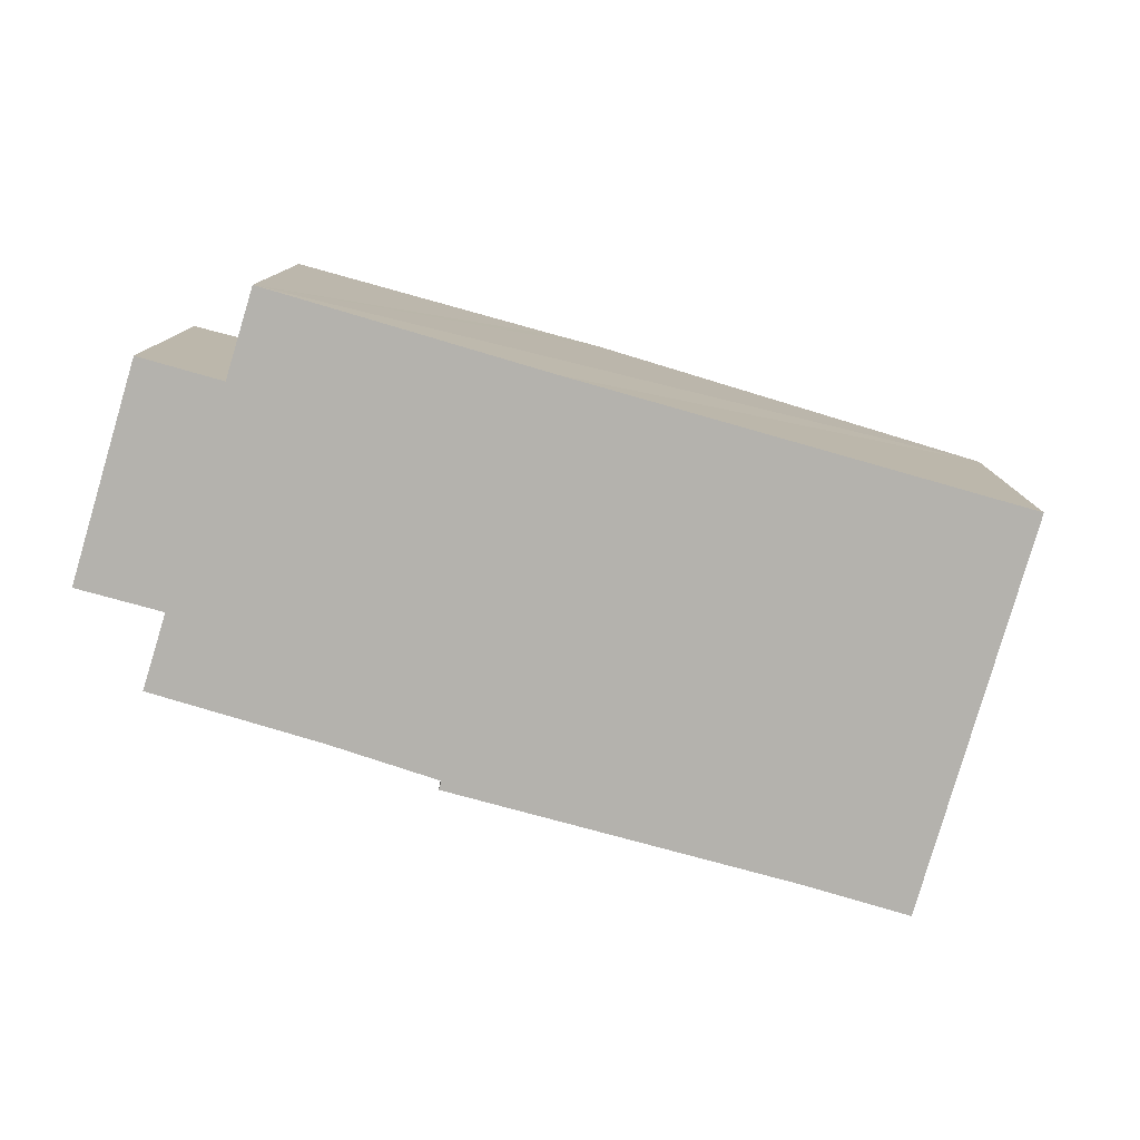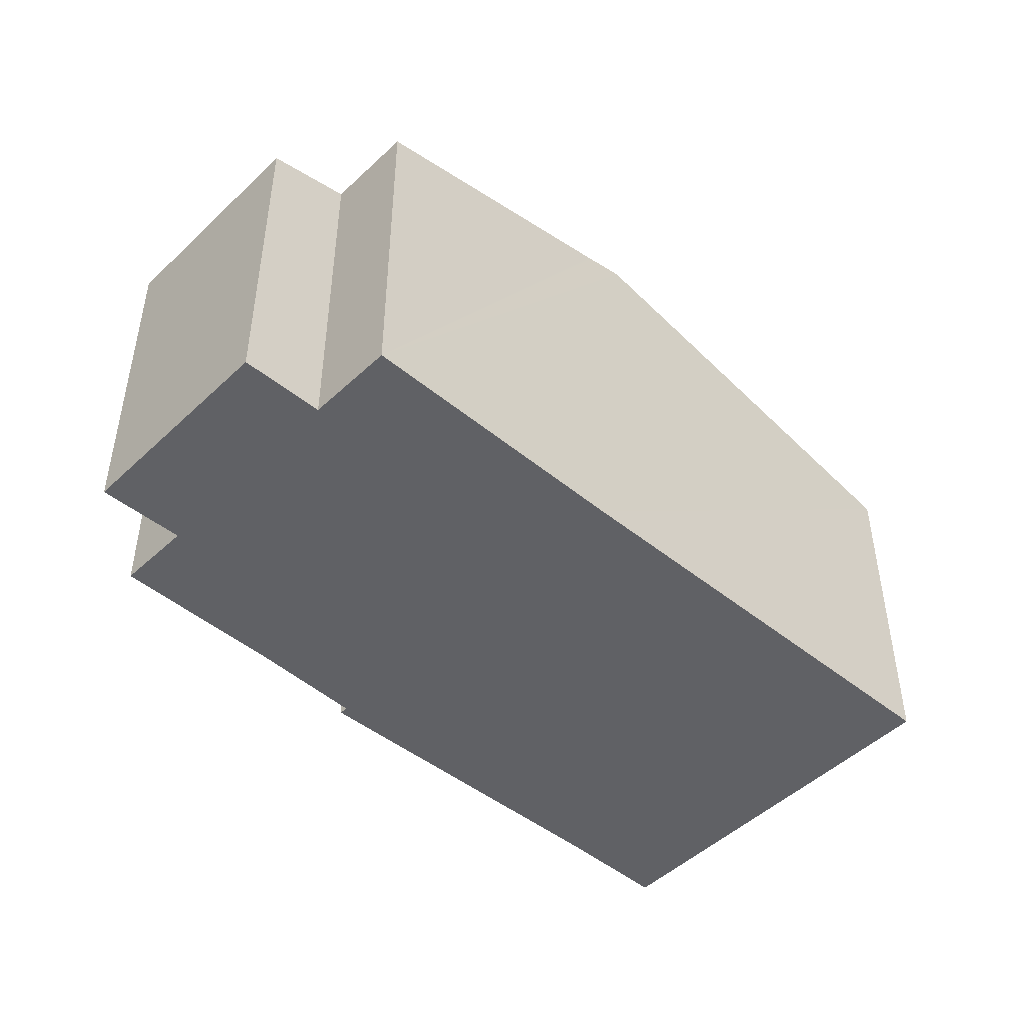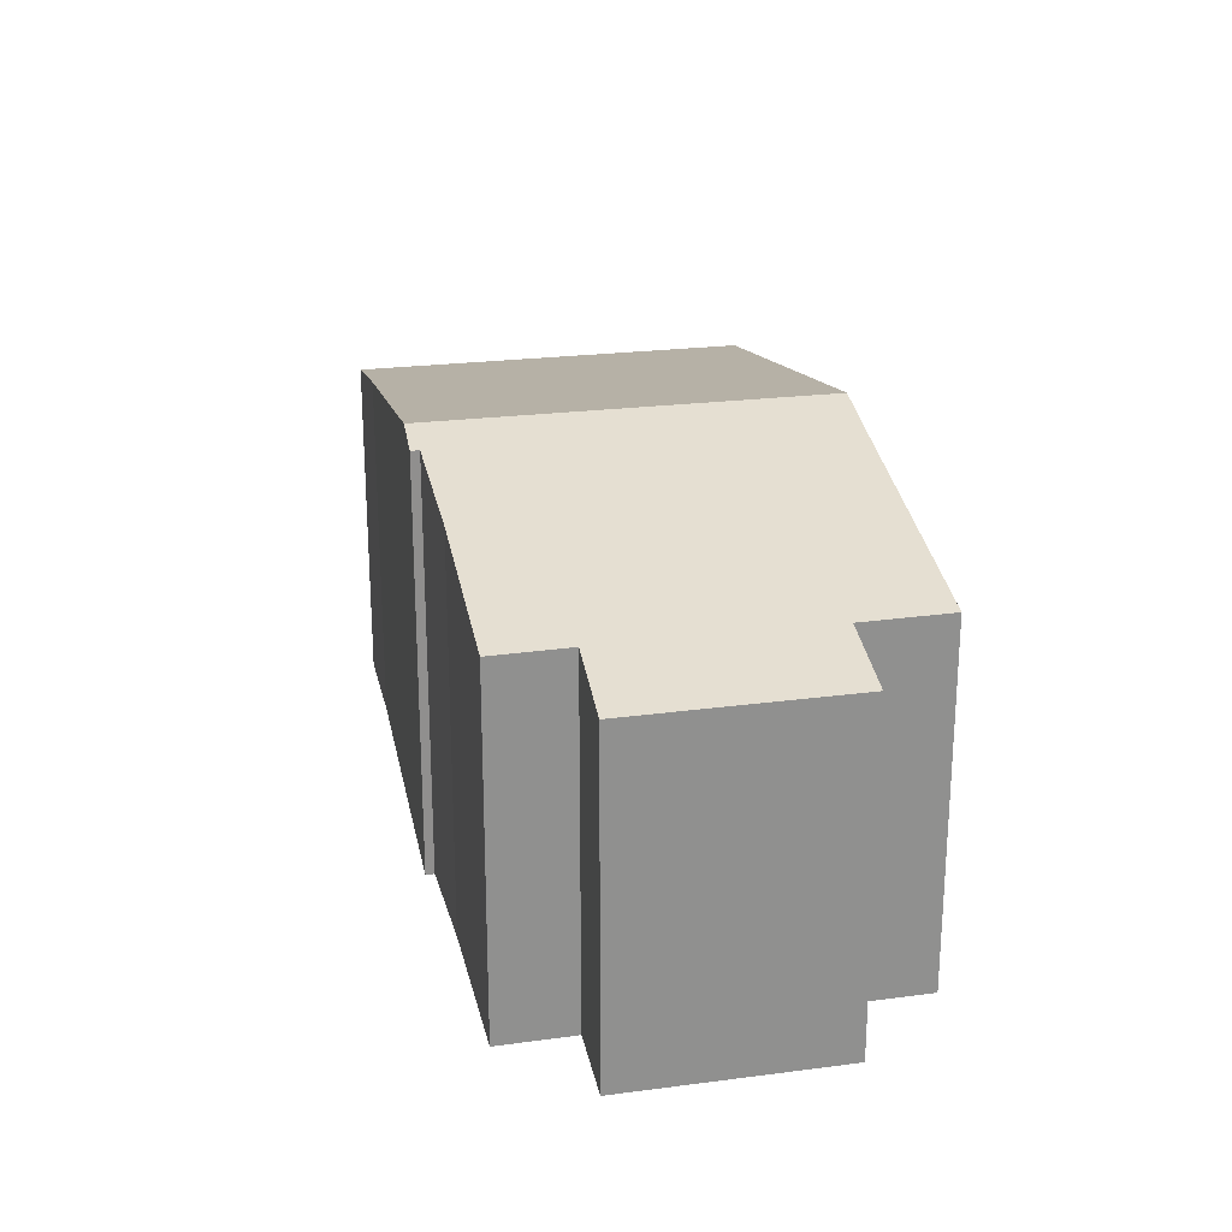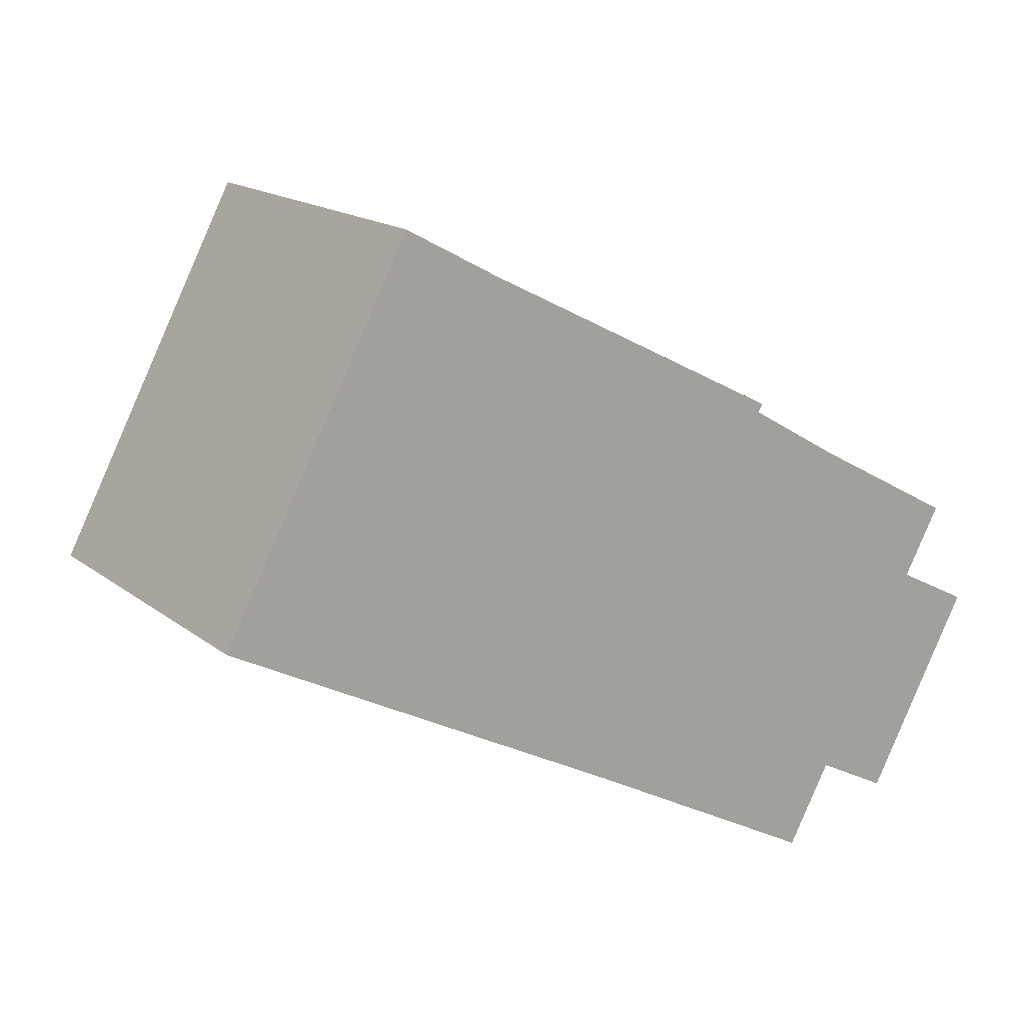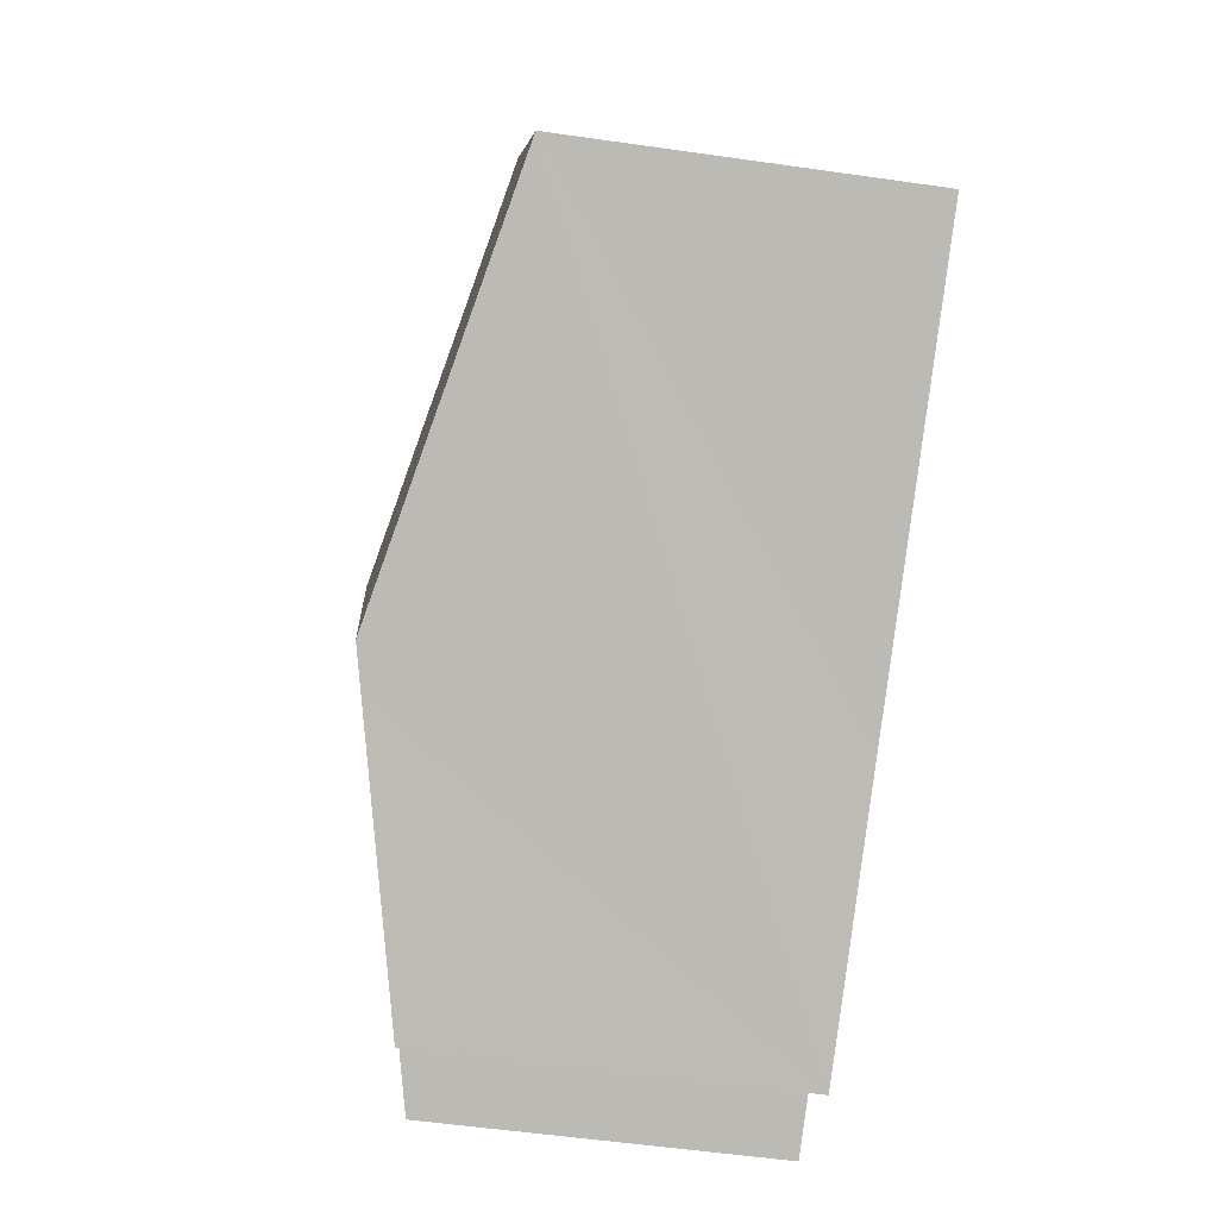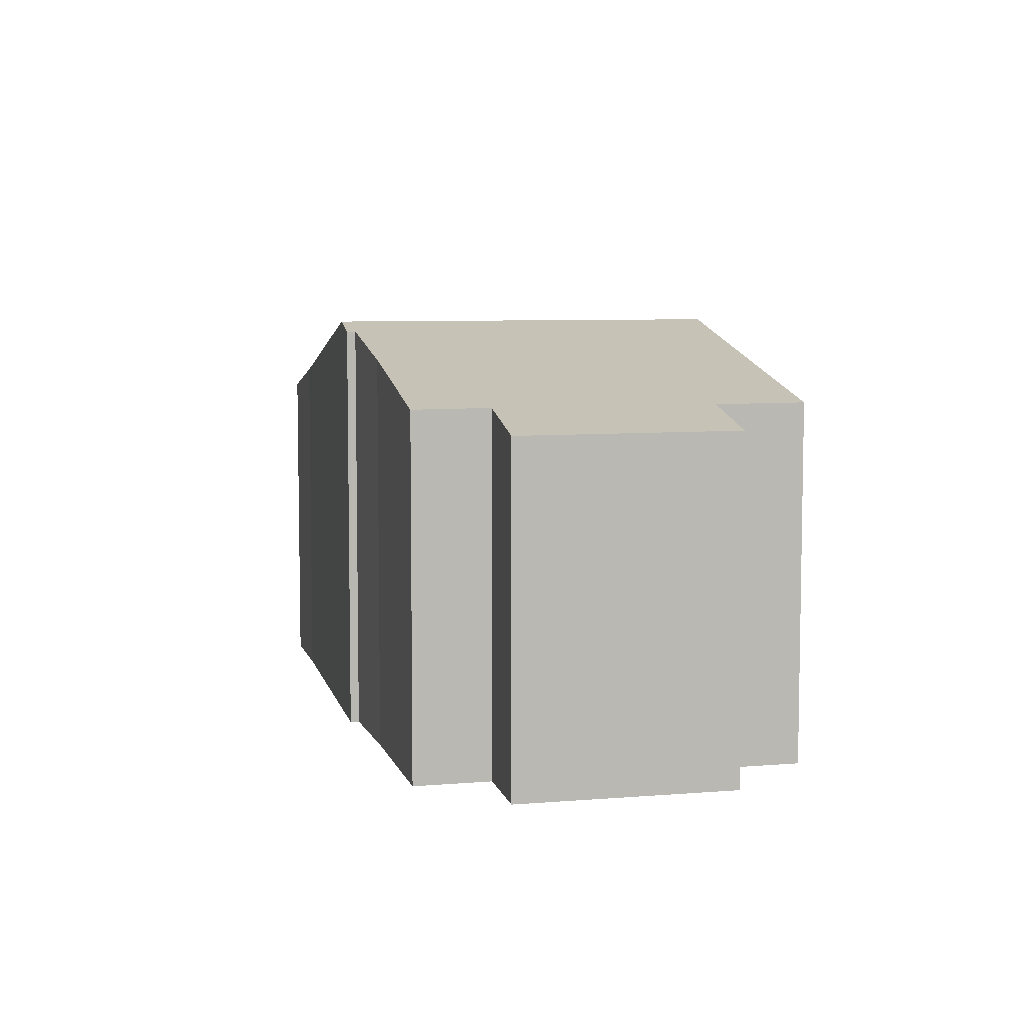
<metadata>
{"format":"obj","ext":"obj","renderer":"f3d","projection":"perspective","resolution":1024,"background":"white","views":[{"elev":-79.5,"azim":-168.1,"up":"+Y"},{"elev":-47.3,"azim":165.3,"up":"+Y"},{"elev":24.6,"azim":106.4,"up":"+Y"},{"elev":16.7,"azim":-33.8,"up":"+Z"},{"elev":-55.8,"azim":-98.5,"up":"+Z"},{"elev":6.9,"azim":104.9,"up":"+Y"}]}
</metadata>
<code>
v  6.944 8.1 -3.653
v  5.343 6.837 5.663
v  10.48 8.1 3.033
v  3.521 6.385 6.649
v  0 6.385 3.91e-16
v  7.675 7.919 -4.038
v  13.2 6.746 -5.082
v  12.37 6.752 -6.574
v  16.61 6.384 -2.163
v  15.15 6.745 -1.41
v  7.639 7.928 -4.019
v  11.13 7.923 2.517
v  12.97 7.456 1.441
v  15.86 6.738 -0.132
v  11.21 7.921 2.661
v  14.62 6.395 -5.827
v  5.343 -3.468e-16 5.663
v  3.521 -4.071e-16 6.649
v  11.21 -1.629e-16 2.661
v  10.48 -1.857e-16 3.033
v  11.13 -1.541e-16 2.517
v  12.97 -8.824e-17 1.441
v  15.86 8.083e-18 -0.132
v  15.15 8.634e-17 -1.41
v  16.61 1.324e-16 -2.163
v  14.62 3.568e-16 -5.827
v  12.37 4.025e-16 -6.574
v  13.2 3.112e-16 -5.082
v  7.675 2.473e-16 -4.038
v  7.639 2.461e-16 -4.019
v  6.944 2.237e-16 -3.653
v  0 0 0
g defaultobject
f 1 2 3
f 2 1 4
f 4 1 5
f 6 7 8
f 7 6 9
f 9 6 10
f 10 6 11
f 10 11 1
f 10 1 3
f 10 3 12
f 10 12 13
f 10 13 14
f 12 3 15
f 9 16 7
f 4 17 2
f 17 4 18
f 17 3 2
f 3 17 15
f 15 17 19
f 19 17 20
f 21 13 12
f 13 21 22
f 22 14 13
f 14 22 23
f 24 9 10
f 9 24 25
f 15 21 12
f 21 15 19
f 14 24 10
f 24 14 23
f 9 26 16
f 26 9 25
f 7 27 8
f 27 7 28
f 16 28 7
f 28 16 26
f 27 6 8
f 6 27 11
f 11 27 1
f 1 27 5
f 5 27 29
f 5 29 30
f 5 30 31
f 5 31 32
f 32 4 5
f 4 32 18
f 25 28 26
f 28 25 29
f 29 25 30
f 30 25 31
f 31 25 32
f 32 25 24
f 32 24 23
f 32 23 22
f 32 22 18
f 18 22 21
f 18 21 17
f 17 21 20
f 20 21 19
f 29 27 28

</code>
